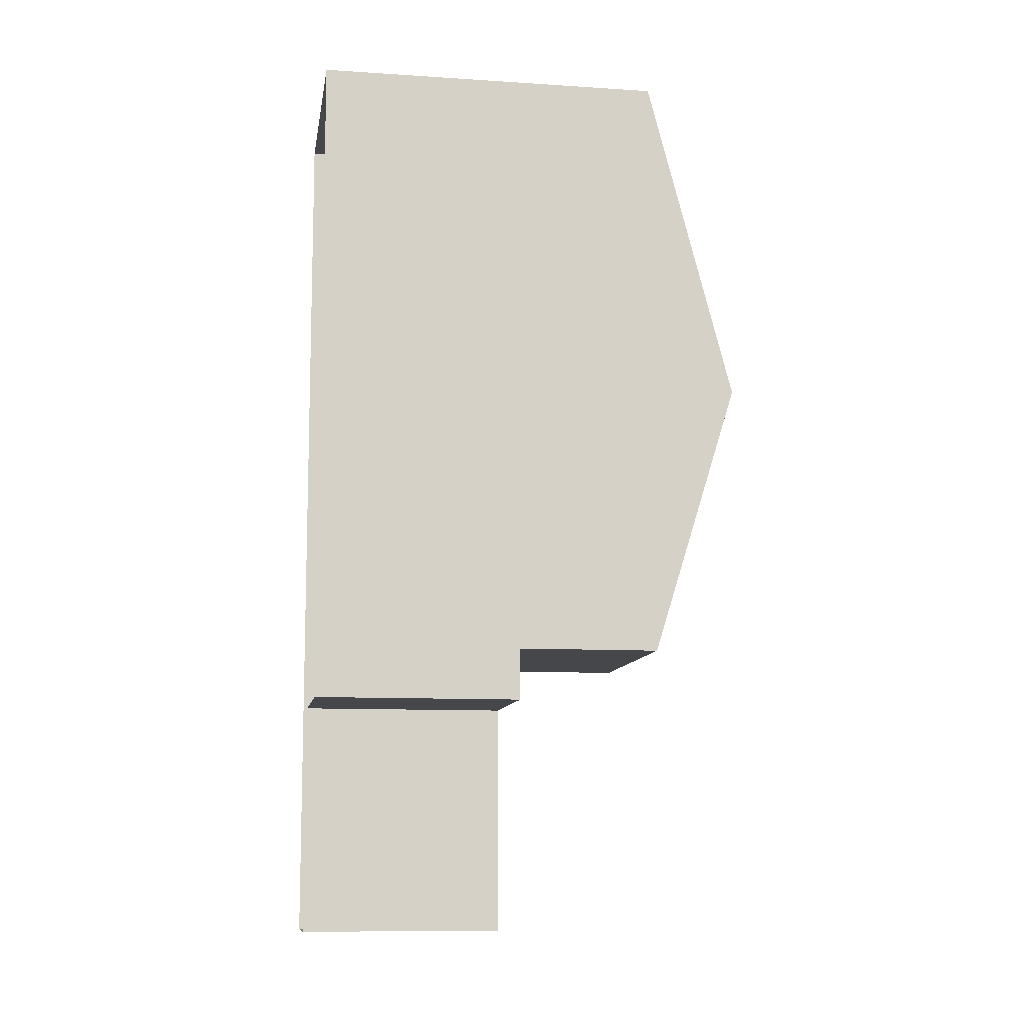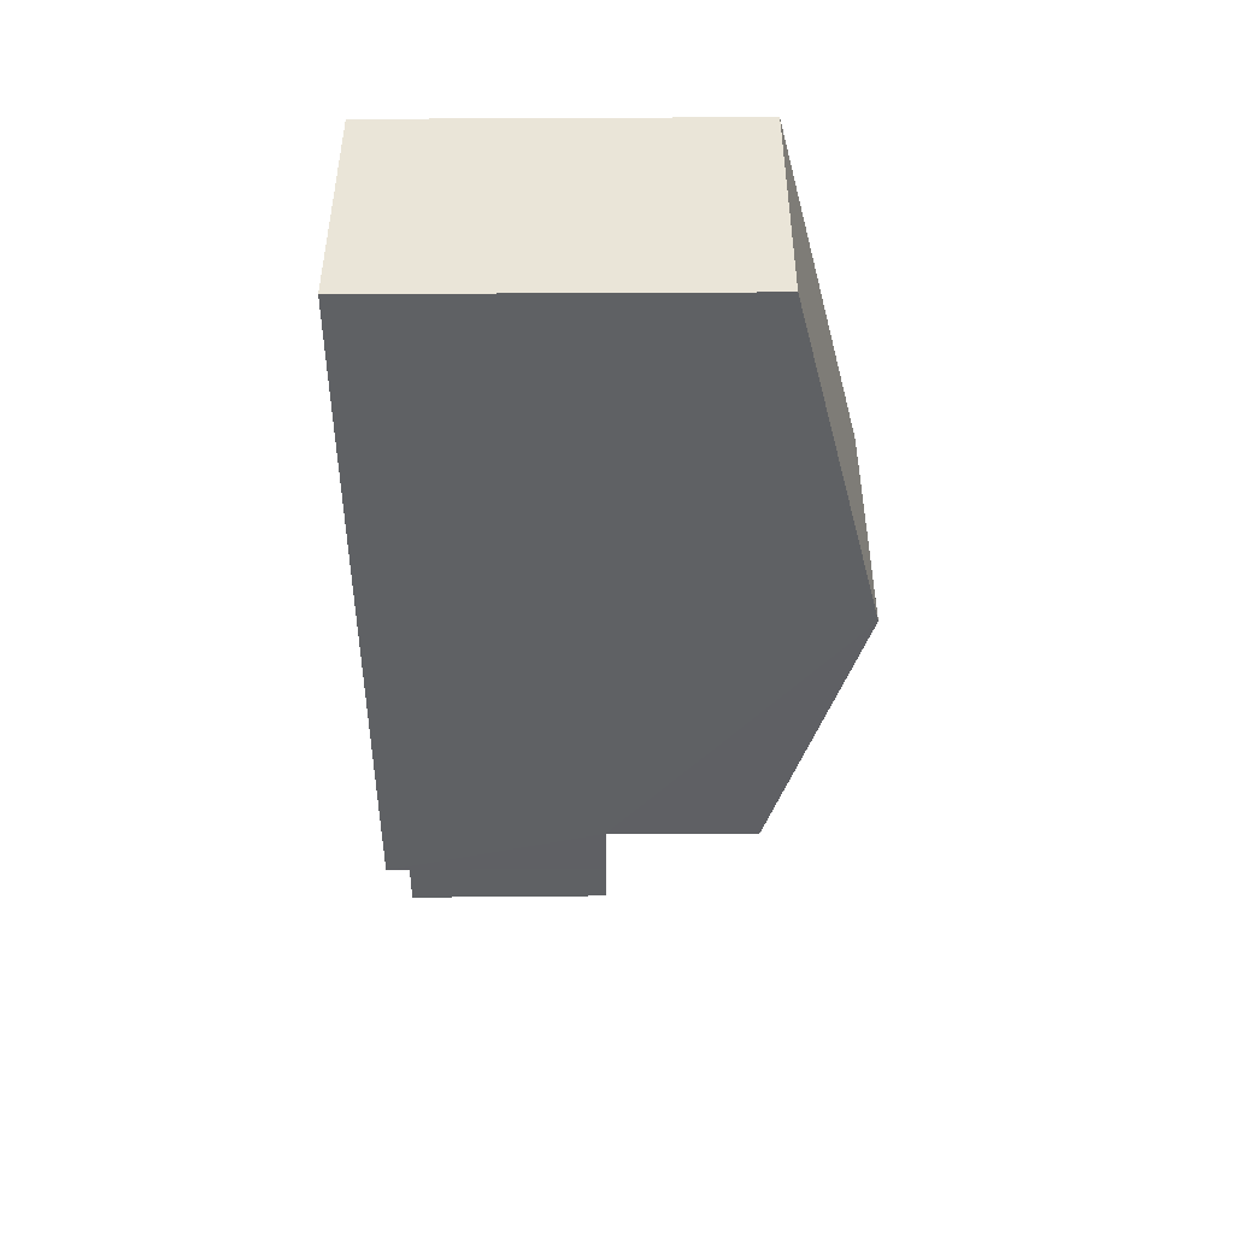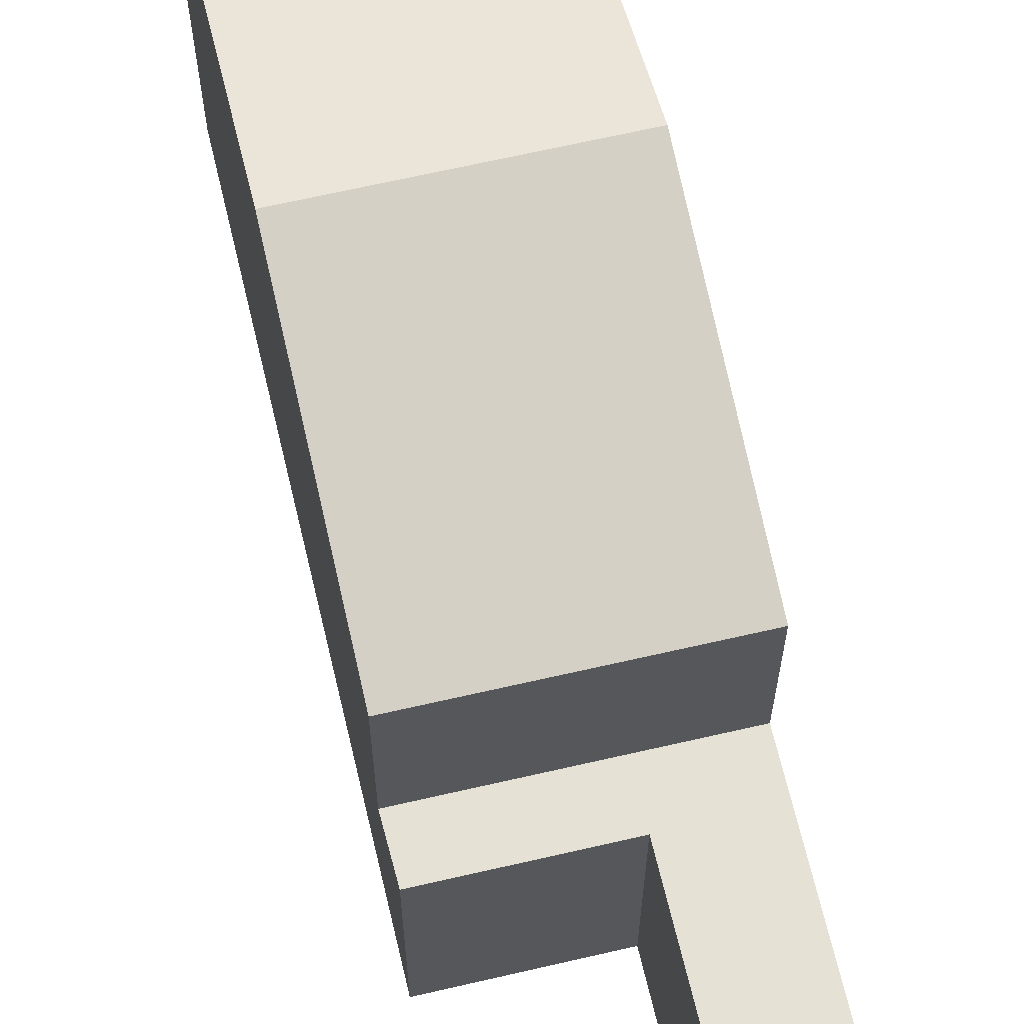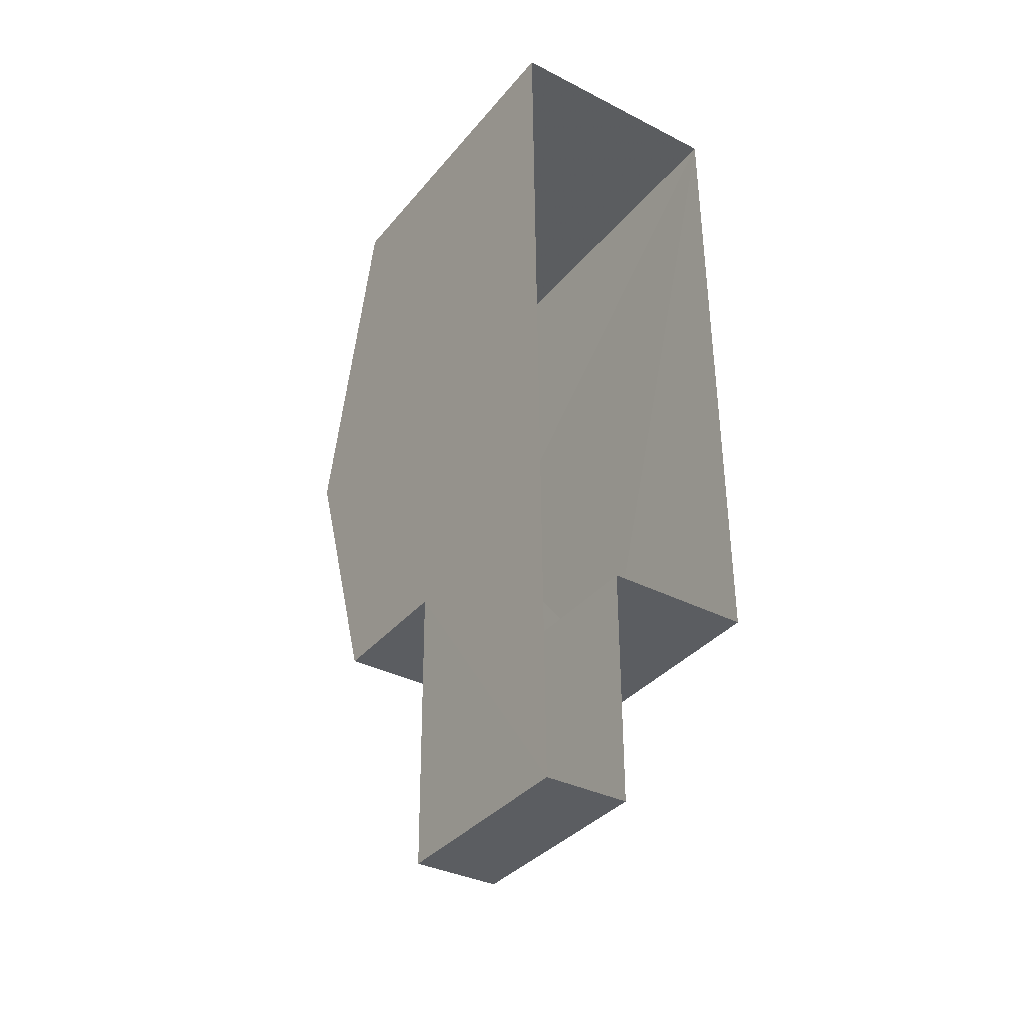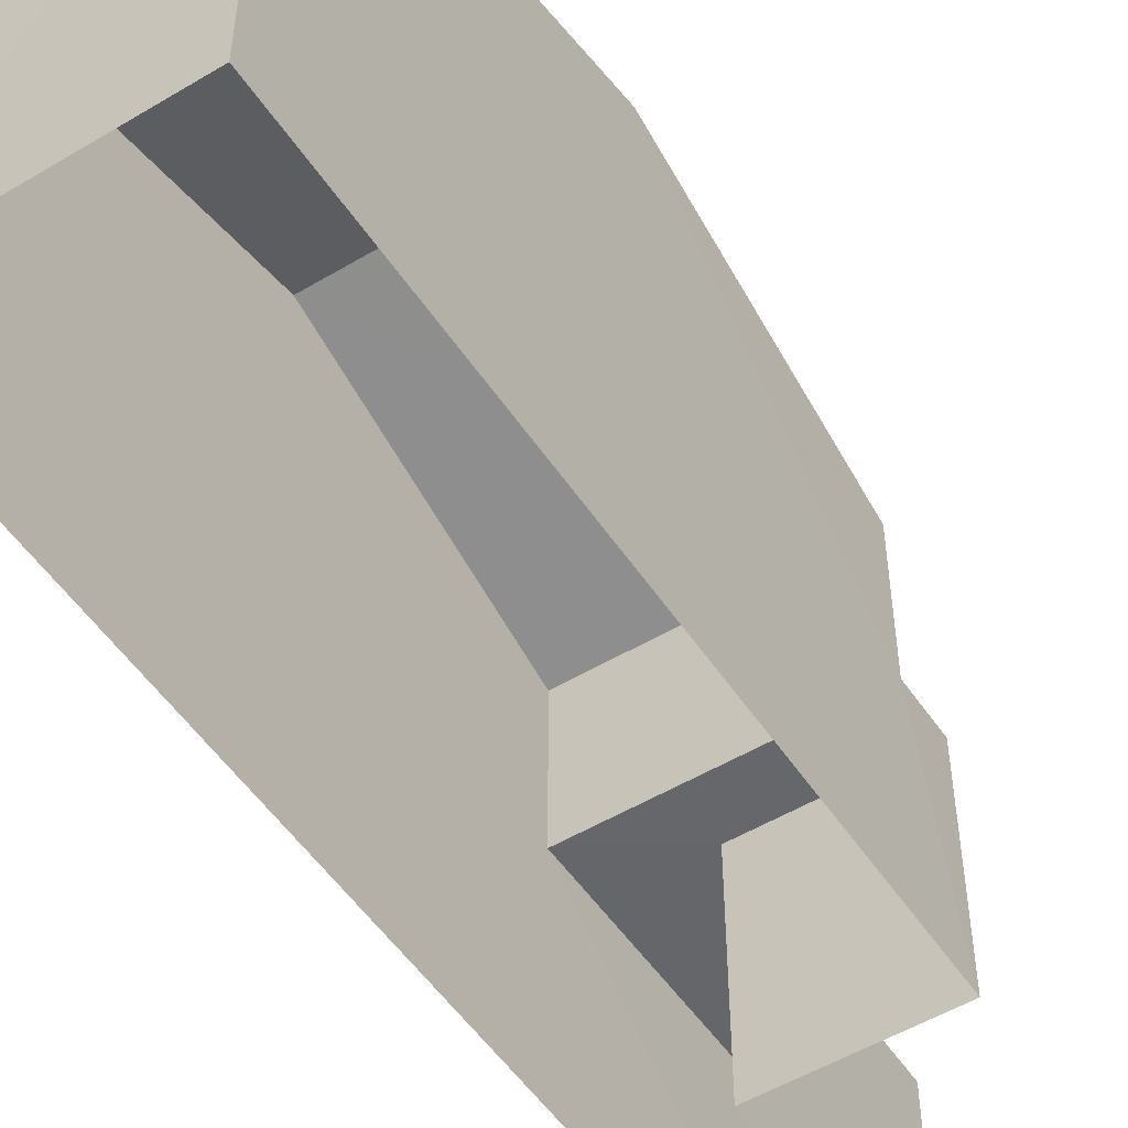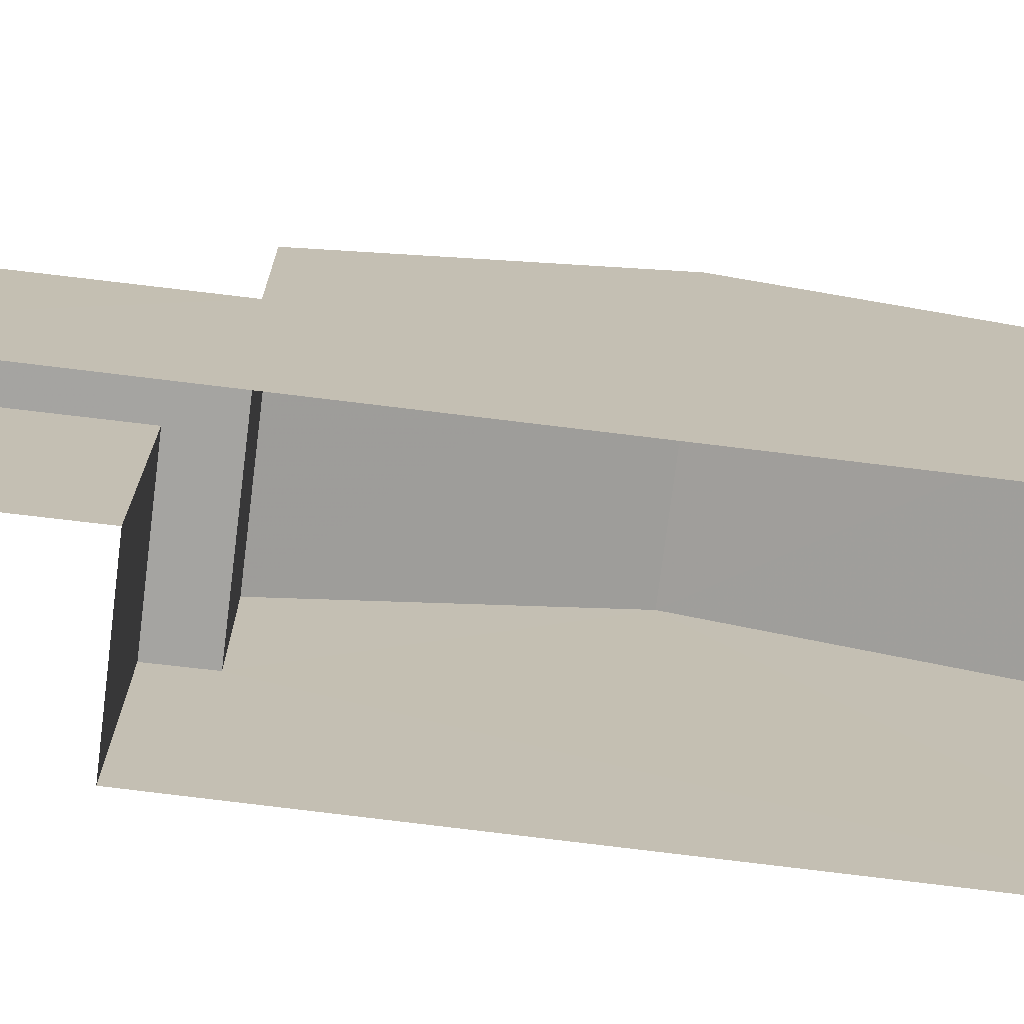
<metadata>
{"format":"obj","ext":"obj","renderer":"f3d","projection":"perspective","resolution":1024,"background":"white","views":[{"elev":-10.2,"azim":-99.2,"up":"+Y"},{"elev":45.0,"azim":-90.2,"up":"+Y"},{"elev":64.4,"azim":-13.8,"up":"+Z"},{"elev":-35.7,"azim":145.9,"up":"+Y"},{"elev":-52.0,"azim":-147.7,"up":"+Z"},{"elev":-73.2,"azim":82.3,"up":"+Z"}]}
</metadata>
<code>
v -3.727e+05 -1.035e+05 31.73
v -3.727e+05 -1.035e+05 31.73
v -3.727e+05 -1.035e+05 31.74
v -3.727e+05 -1.035e+05 31.74
v -3.727e+05 -1.035e+05 31.73
v -3.727e+05 -1.035e+05 31.73
v -3.727e+05 -1.035e+05 38.89
v -3.727e+05 -1.035e+05 38.89
v -3.727e+05 -1.035e+05 40.66
v -3.727e+05 -1.035e+05 40.66
v -3.727e+05 -1.035e+05 38.89
v -3.727e+05 -1.035e+05 38.89
v -3.727e+05 -1.035e+05 35.97
v -3.727e+05 -1.035e+05 35.97
v -3.727e+05 -1.035e+05 35.97
v -3.727e+05 -1.035e+05 35.97
v -3.727e+05 -1.035e+05 35.97
v -3.727e+05 -1.035e+05 35.97
f 1 2 3
f 3 4 1
f 5 2 1
f 6 5 1
f 7 8 9
f 10 7 9
f 11 12 10
f 9 11 10
f 13 14 15
f 14 16 15
f 15 17 18
f 15 16 17
f 11 9 2
f 9 8 16
f 2 16 3
f 3 16 14
f 2 9 16
f 12 2 5
f 12 11 2
f 13 4 3
f 14 13 3
f 18 6 1
f 15 18 1
f 13 1 4
f 13 15 1
f 12 5 10
f 7 10 17
f 17 5 6
f 17 6 18
f 10 5 17
f 16 8 7
f 17 16 7

</code>
